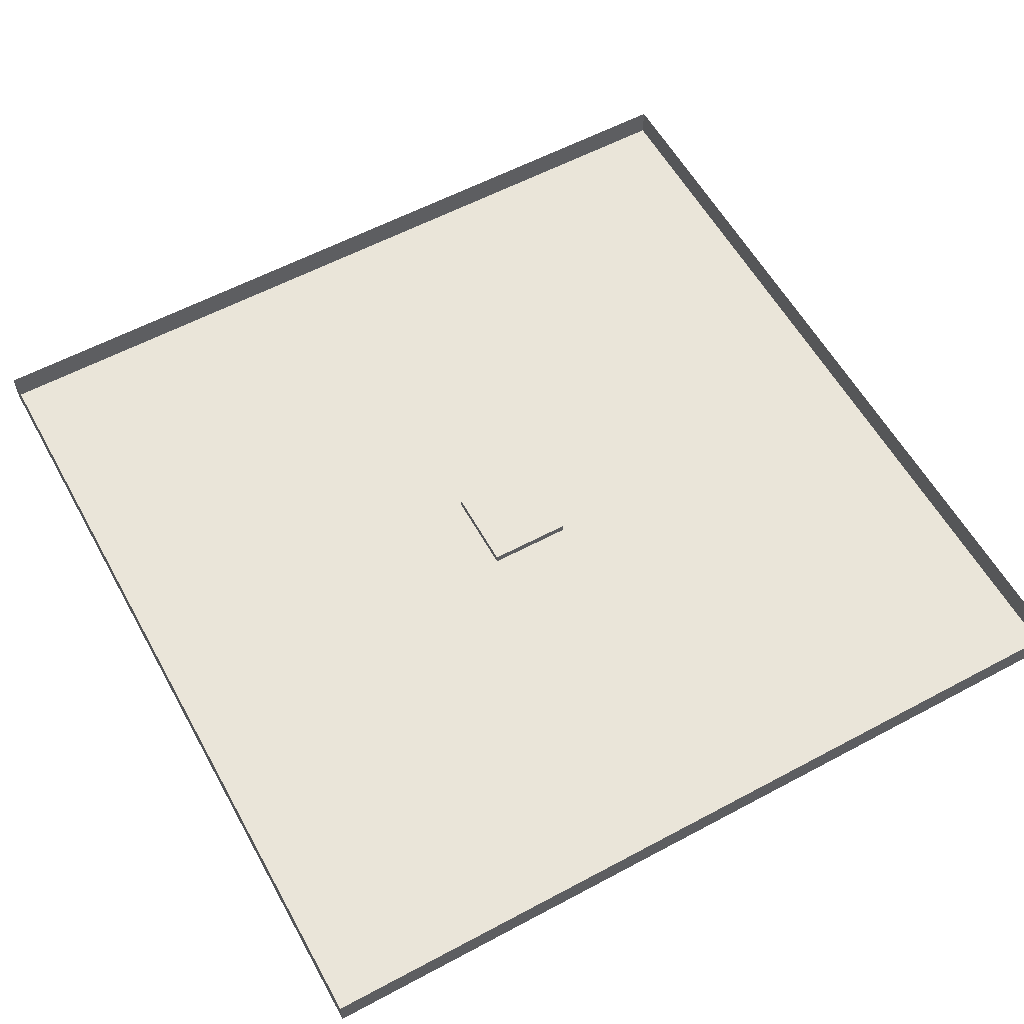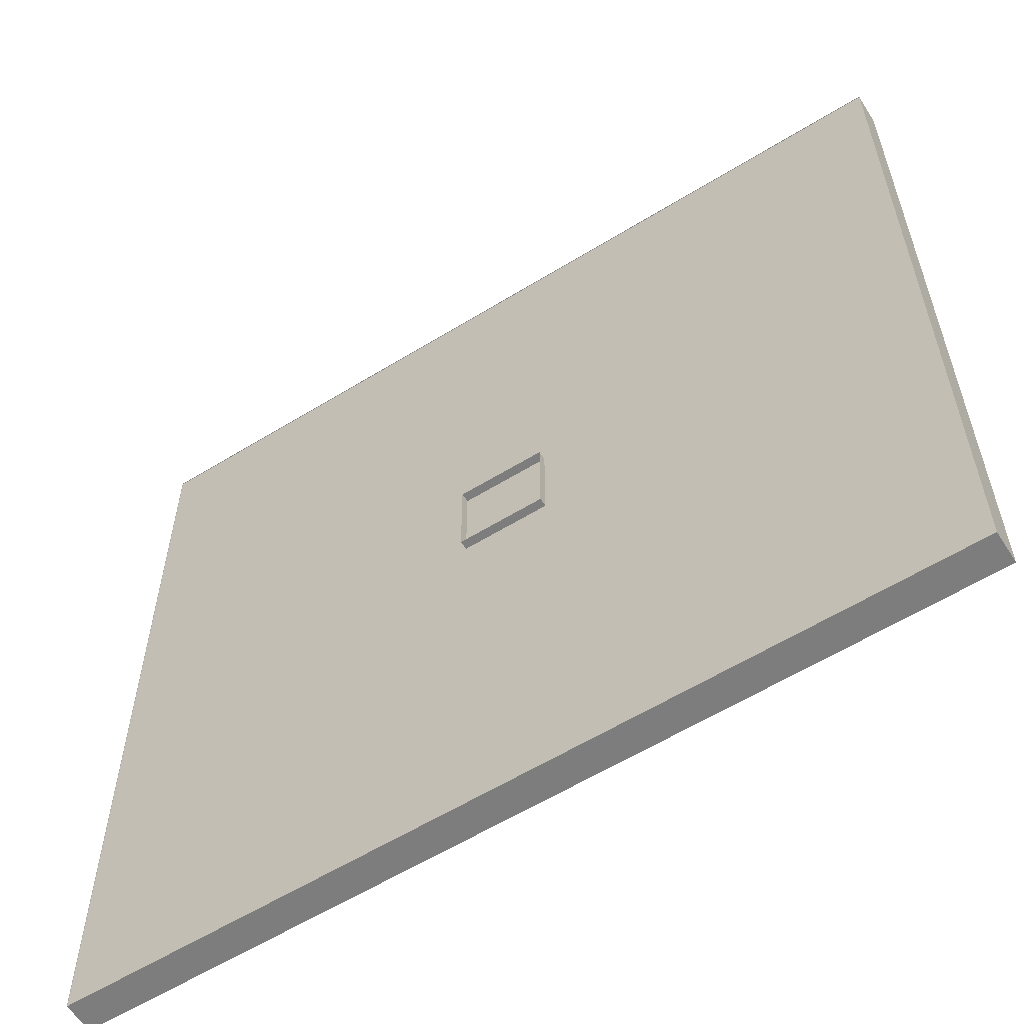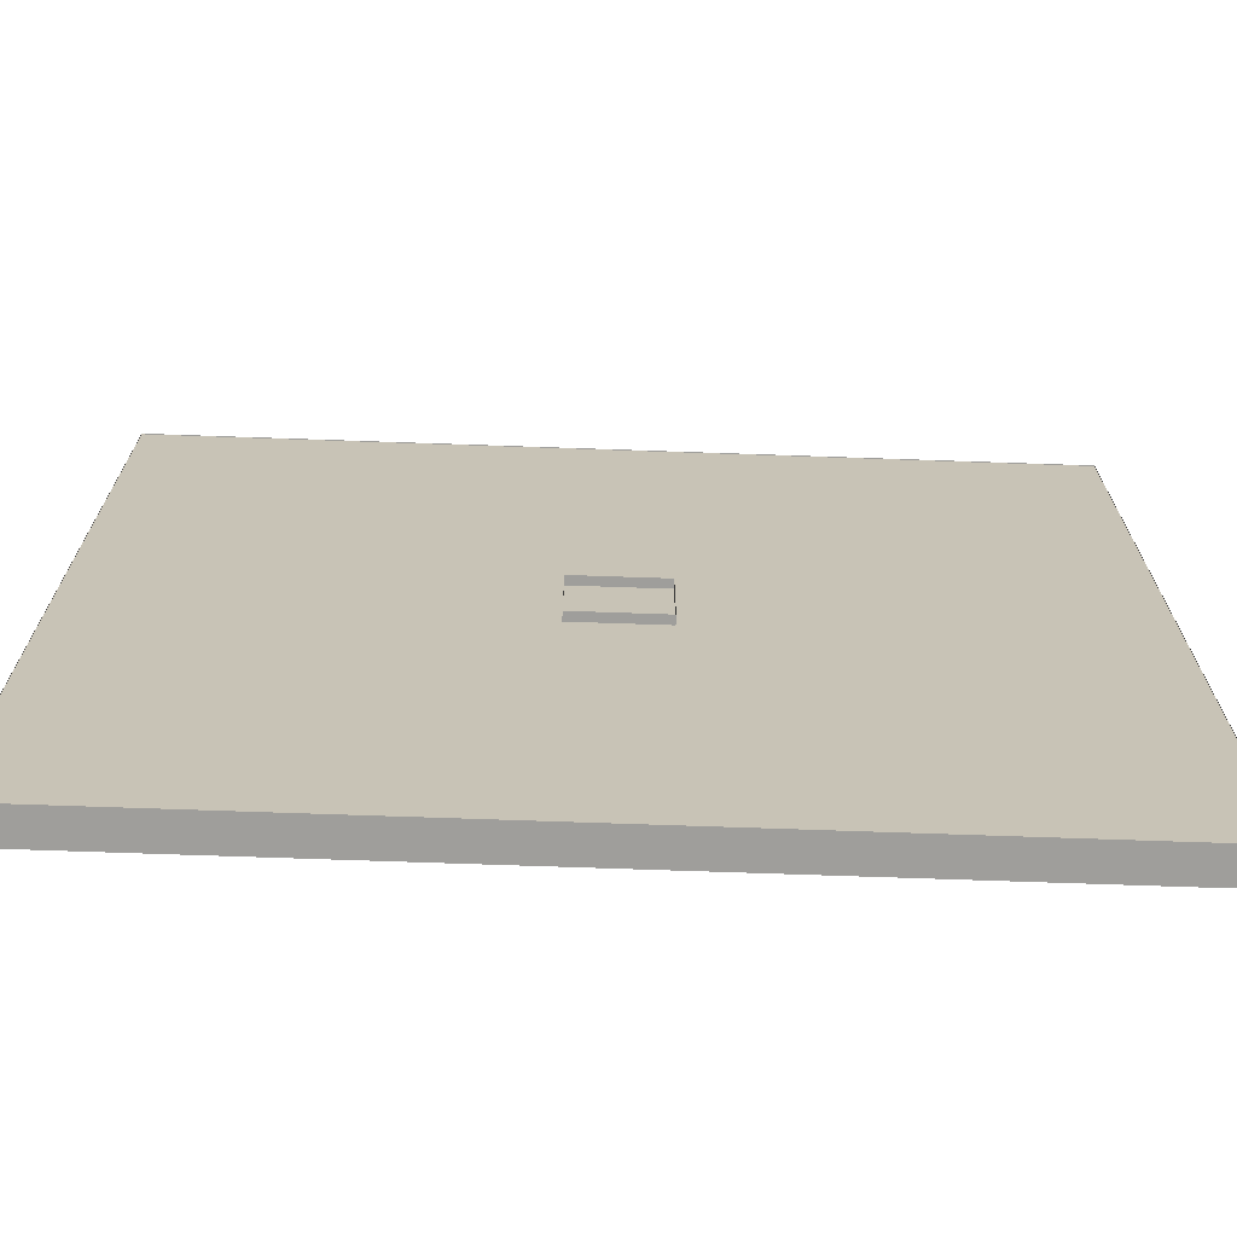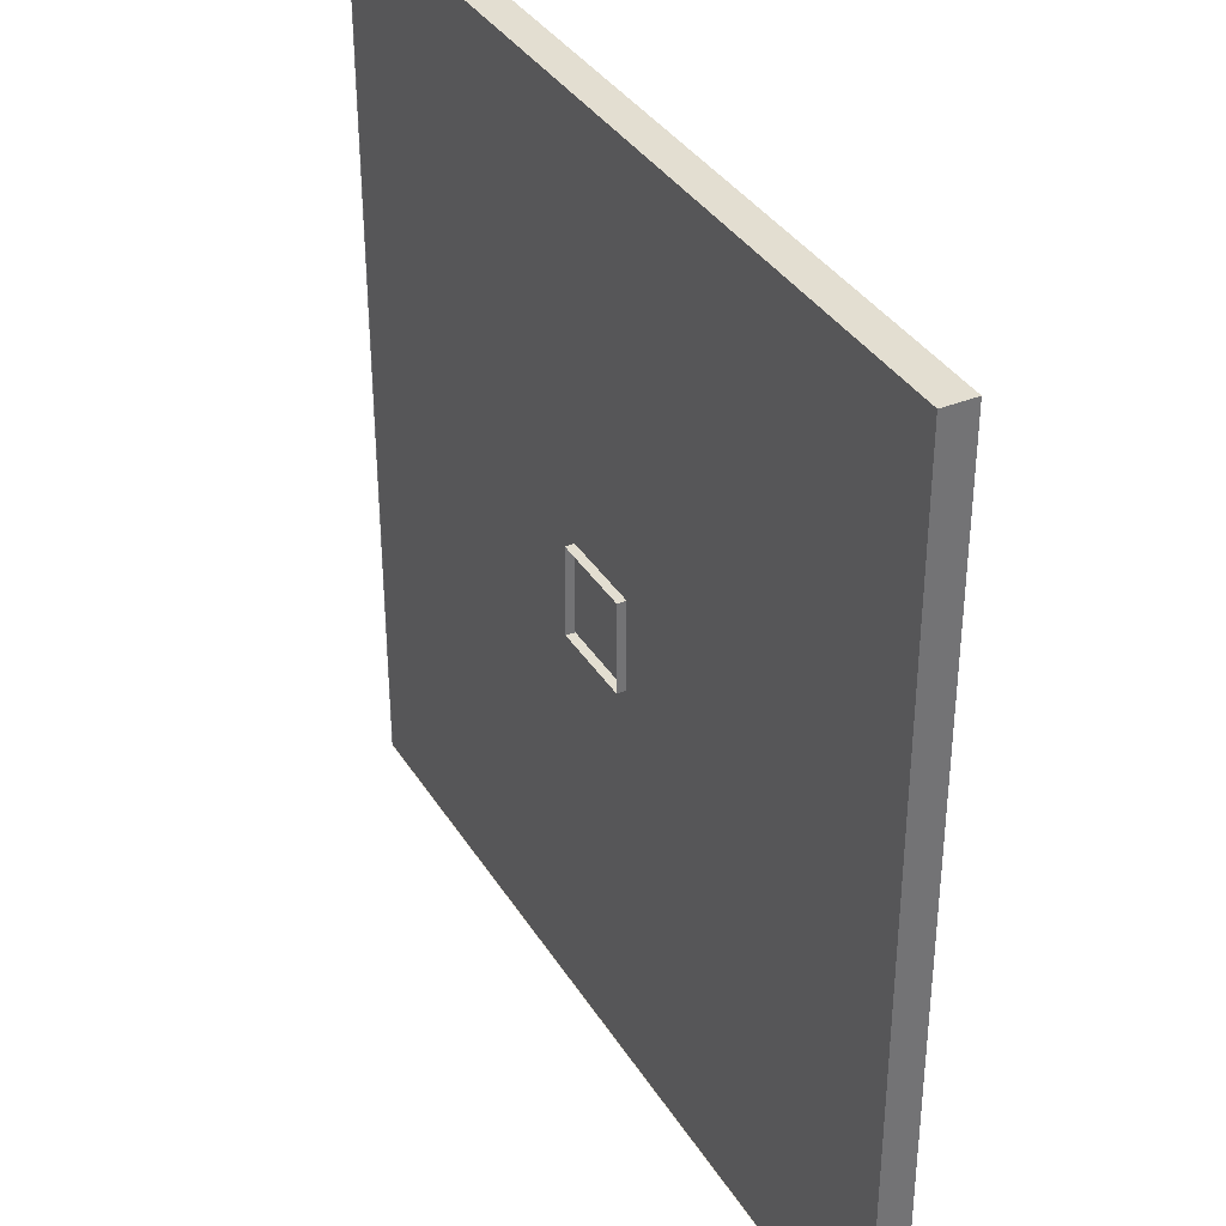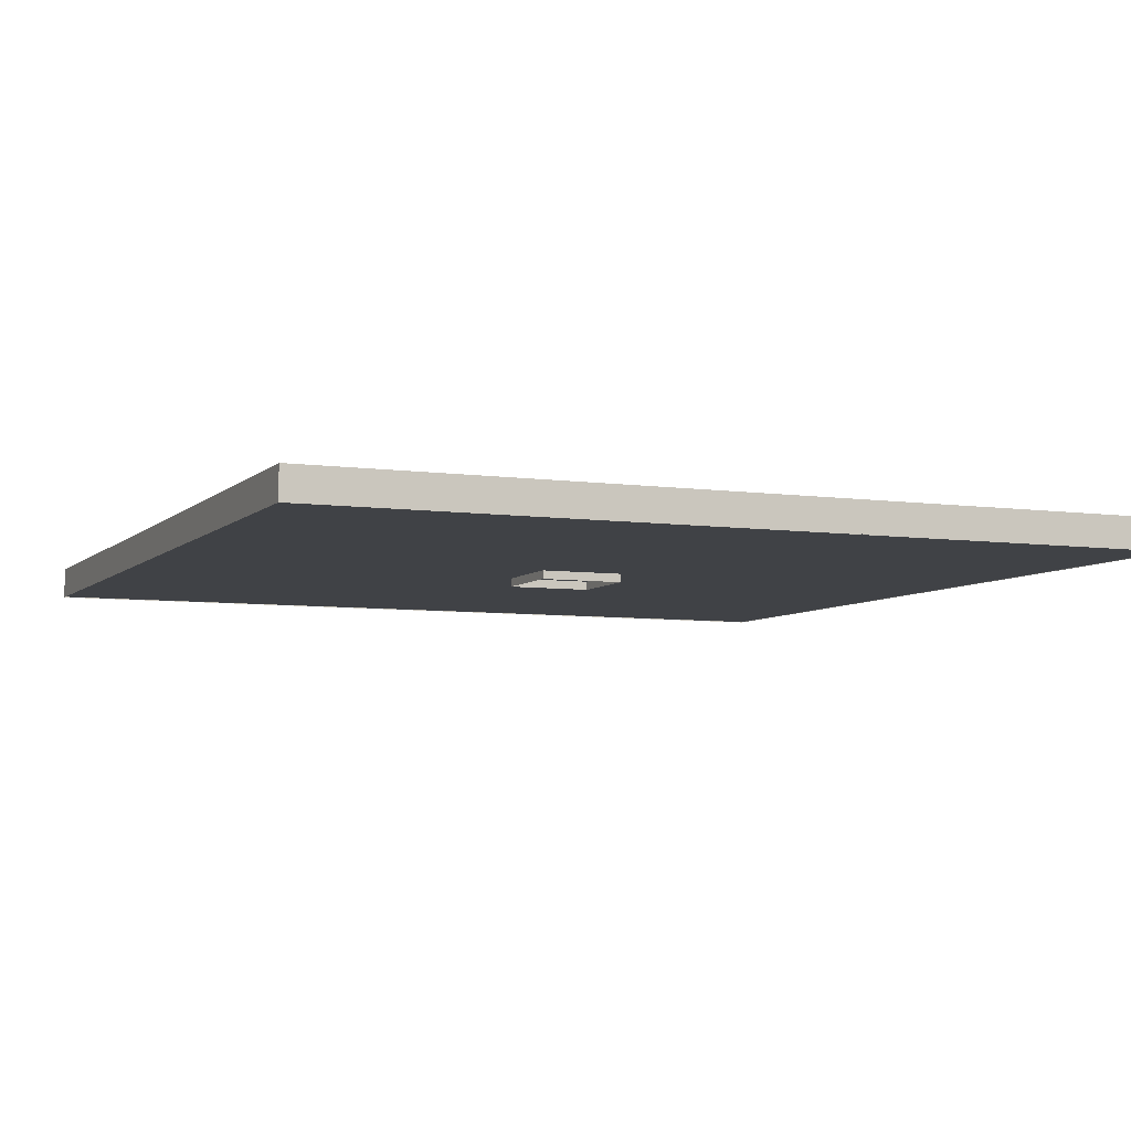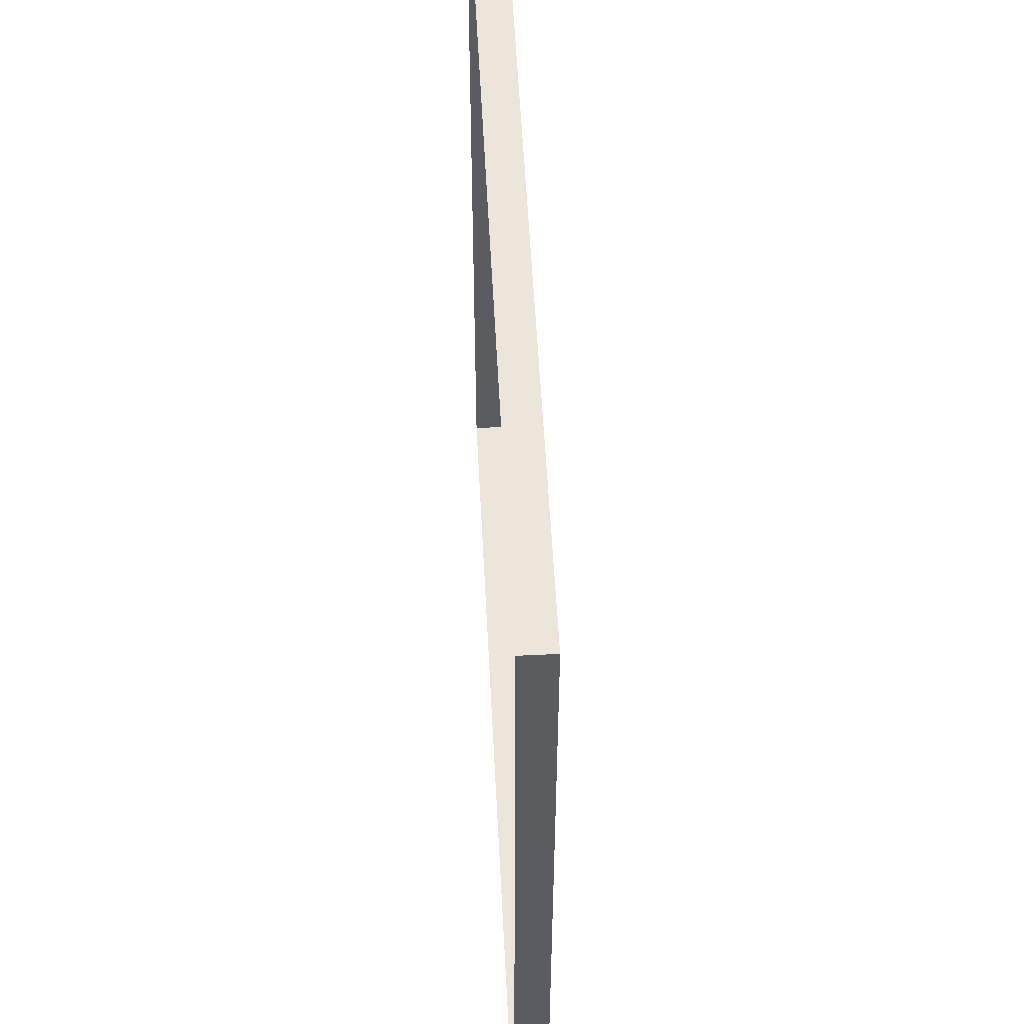
<metadata>
{"format":"obj","ext":"obj","renderer":"f3d","projection":"perspective","resolution":1024,"background":"white","views":[{"elev":58.5,"azim":151.1,"up":"+Y"},{"elev":-59.1,"azim":32.4,"up":"+Z"},{"elev":-70.8,"azim":-2.0,"up":"+Z"},{"elev":36.1,"azim":62.0,"up":"+Z"},{"elev":-6.2,"azim":-113.3,"up":"+Y"},{"elev":54.4,"azim":-92.9,"up":"+Z"}]}
</metadata>
<code>
o Cube_Cube.001
v -4 -0.8 4
v -4 0.8 4
v -4 -0.8 -4
v -4 0.8 -4
v 4 -0.8 4
v 4 0.8 4
v 4 -0.8 -4
v 4 0.8 -4
v 40 2.857 40
v 40 2.857 -40
v 40 -0.05658 40
v 40 -0.05658 -40
v -40 2.857 -40
v -40 2.857 40
v -40 -0.05658 -40
v -40 -0.05658 40
v 40 2.857 -40
v -40 2.857 -40
v 40 -0.05658 -40
v -40 -0.05658 -40
v -40 2.857 40
v 40 2.857 40
v -40 -0.05658 40
v 40 -0.05658 40
v -40 0 40
v 40 0 40
v -40 0 -40
v 40 0 -40
v 40 2.857 40
v 40 2.857 -40
v 40 -0.05658 40
v 40 -0.05658 -40
v -40 2.857 -40
v -40 2.857 40
v -40 -0.05658 -40
v -40 -0.05658 40
v 40 2.857 -40
v -40 2.857 -40
v 40 -0.05658 -40
v -40 -0.05658 -40
v -40 2.857 40
v 40 2.857 40
v -40 -0.05658 40
v 40 -0.05658 40
v -40 0 40
v 40 0 40
v -40 0 -40
v 40 0 -40
f 4 3 1
f 8 7 3
f 6 5 7
f 2 1 5
f 10 12 11
f 14 16 15
f 18 20 19
f 22 24 23
f 26 28 27
f 31 32 30
f 35 36 34
f 39 40 38
f 43 44 42
f 47 48 46
f 2 4 1
f 4 8 3
f 8 6 7
f 6 2 5
f 9 10 11
f 13 14 15
f 17 18 19
f 21 22 23
f 25 26 27
f 29 31 30
f 33 35 34
f 37 39 38
f 41 43 42
f 45 47 46
f 6 8 4
f 2 6 4

</code>
